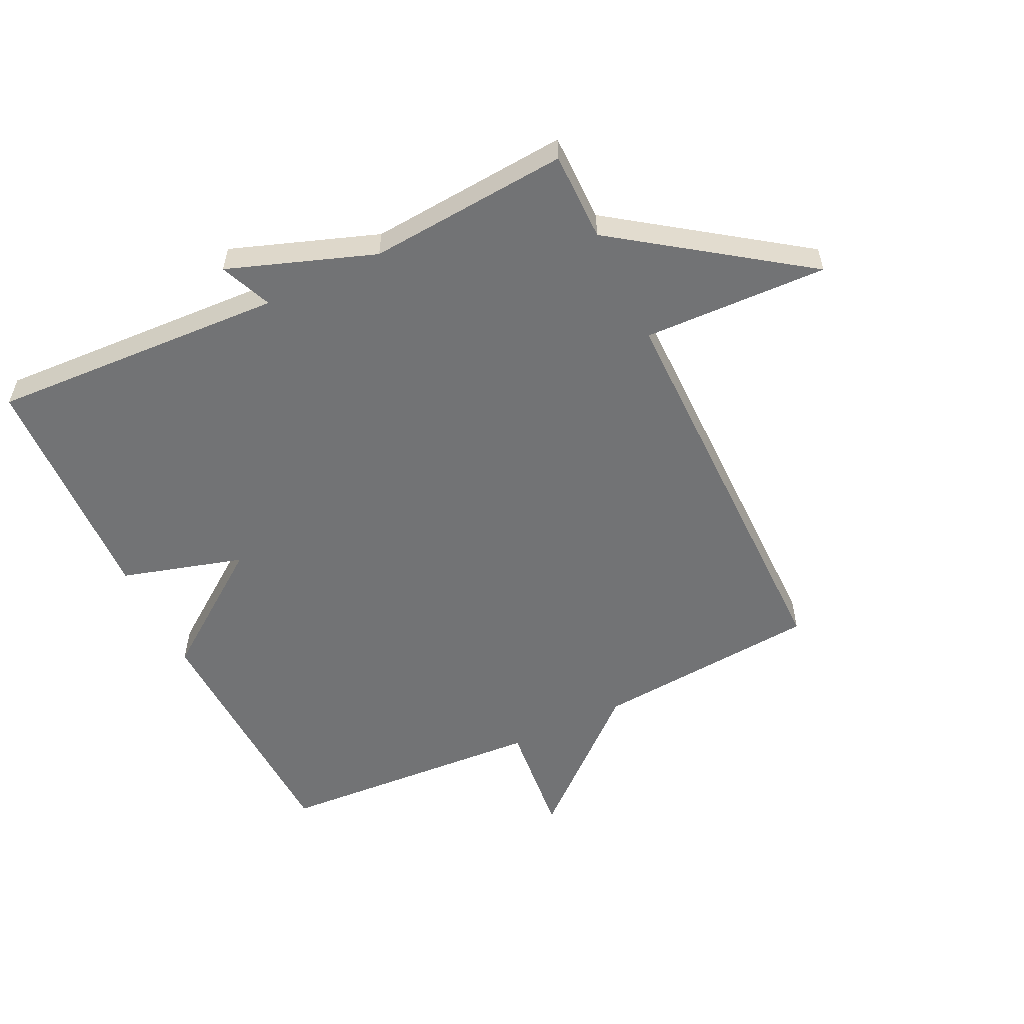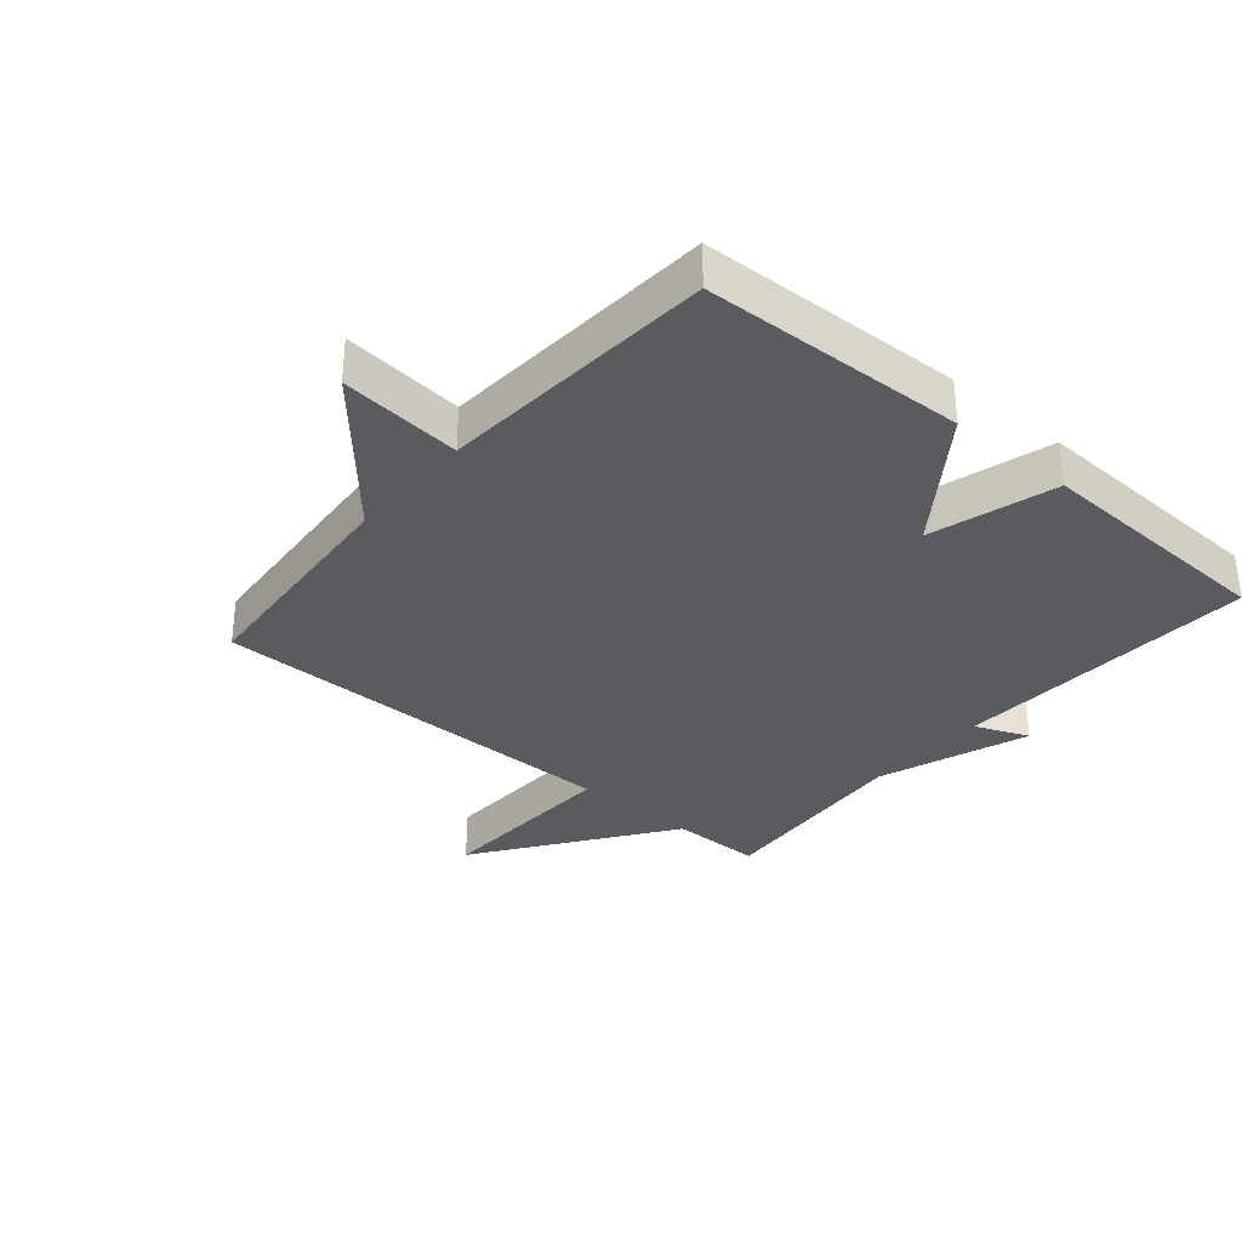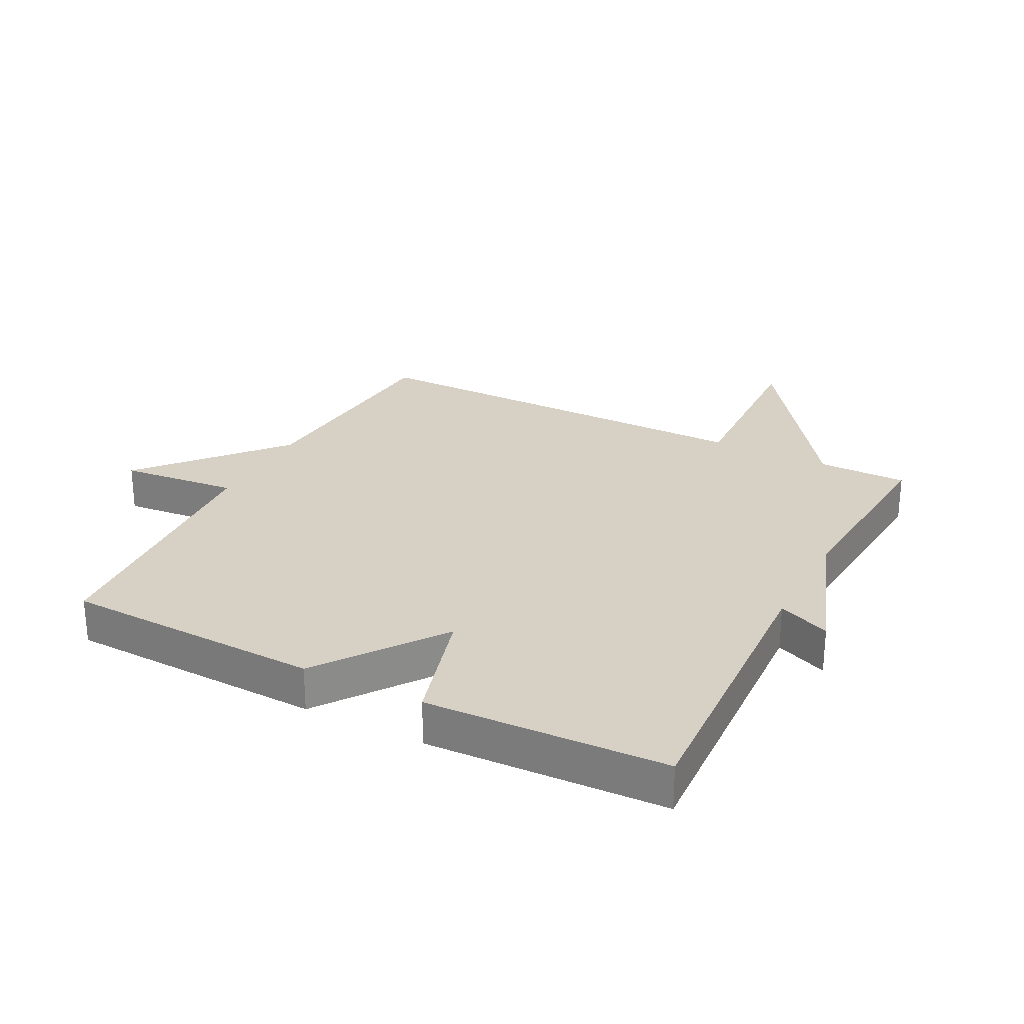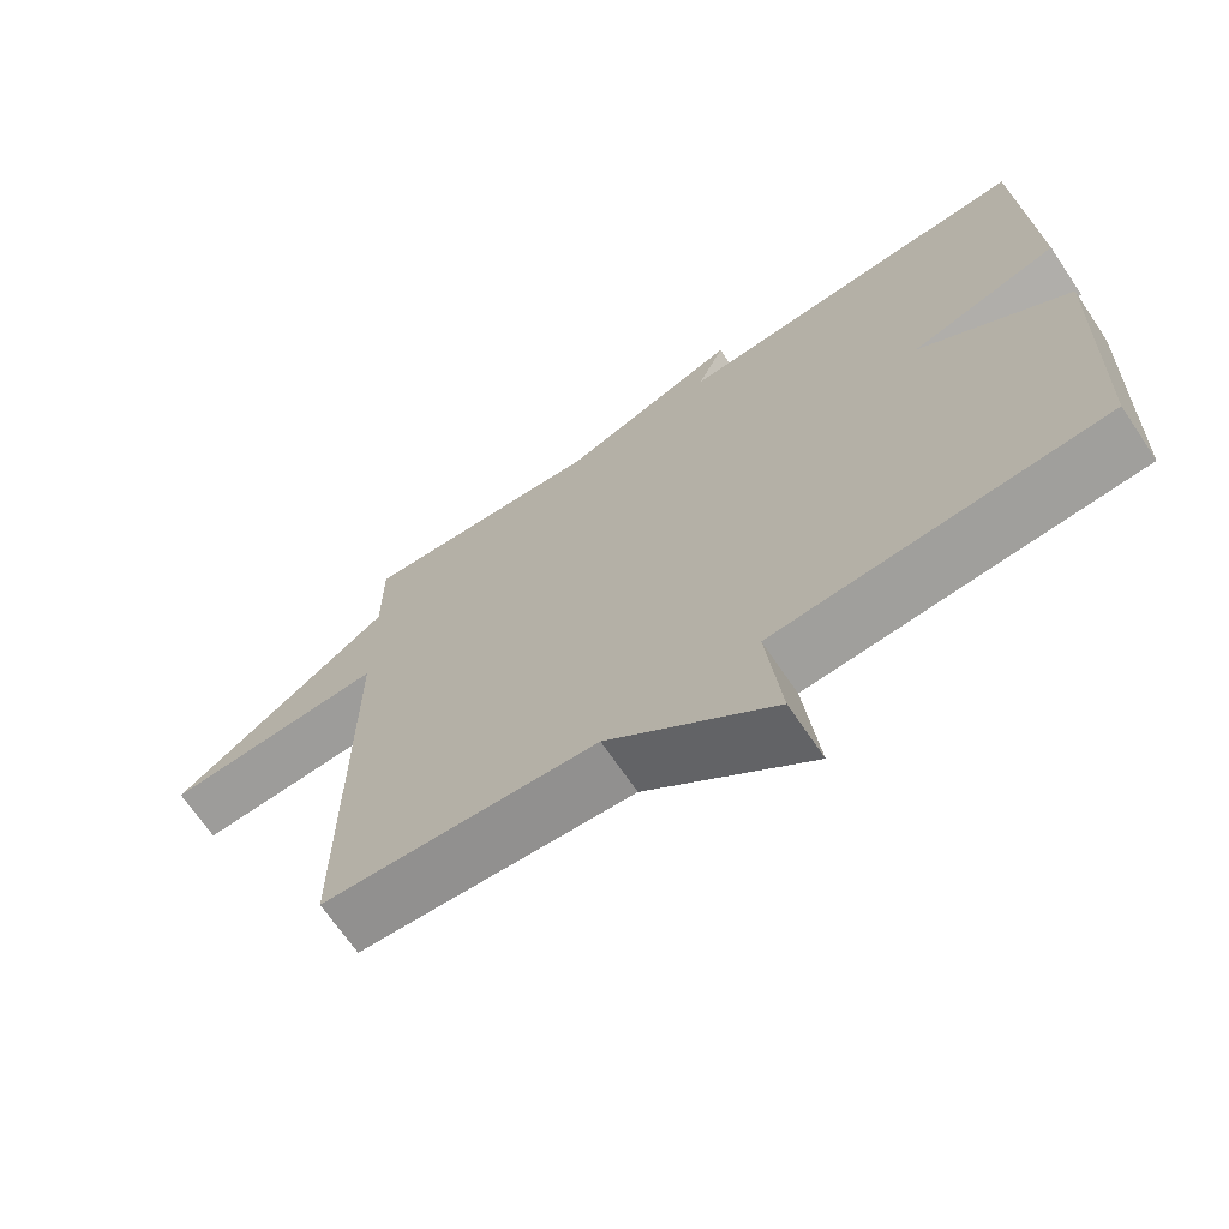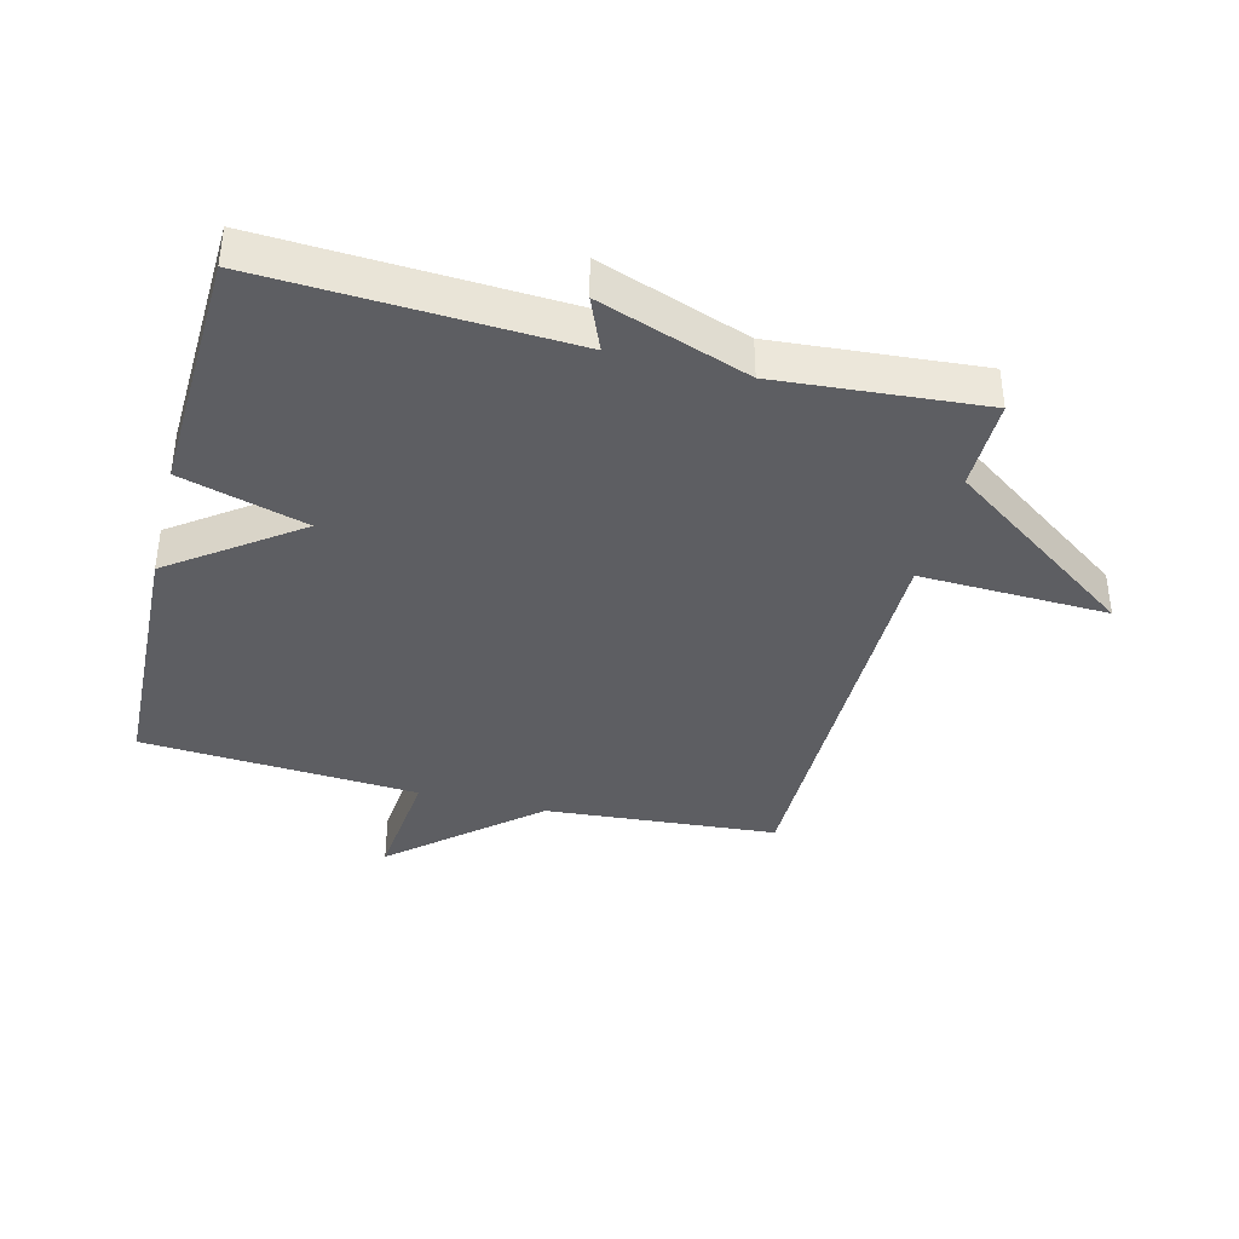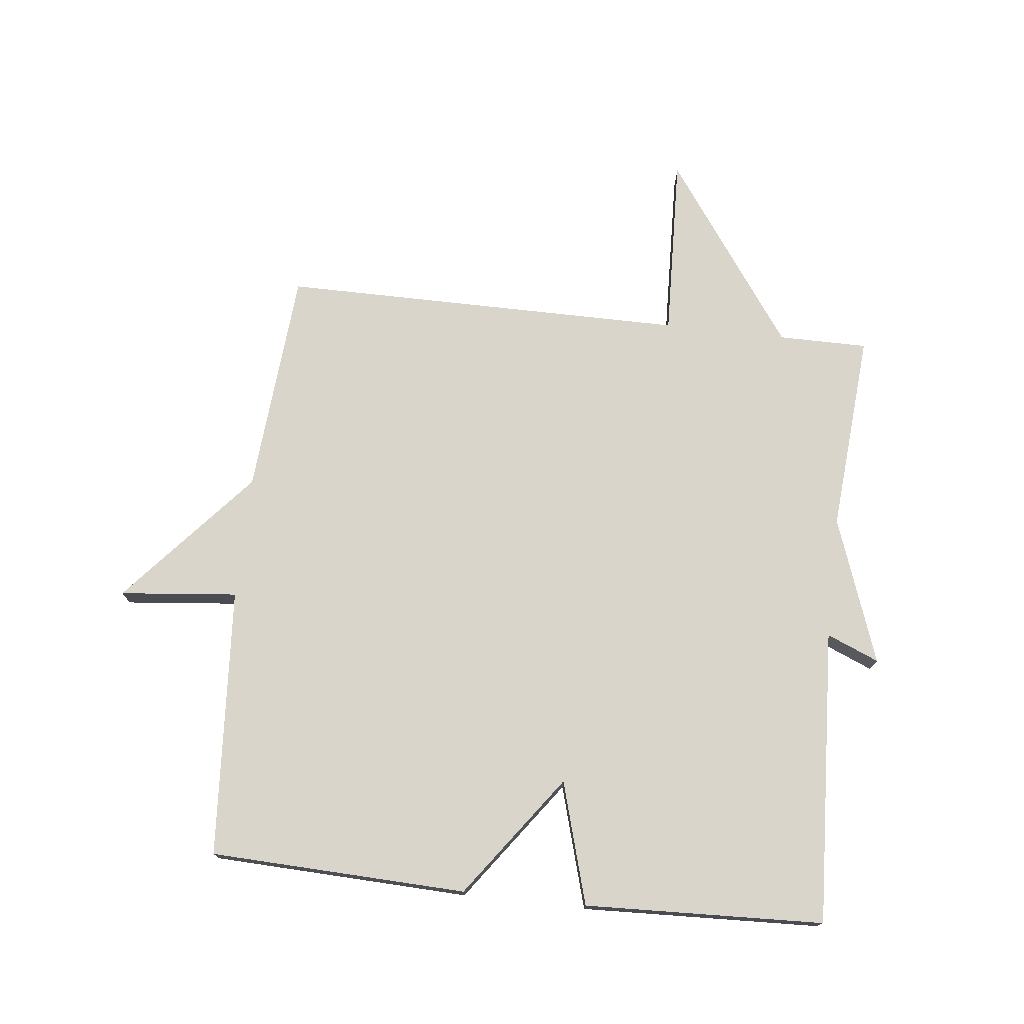
<metadata>
{"format":"obj","ext":"obj","renderer":"f3d","projection":"perspective","resolution":1024,"background":"white","views":[{"elev":-55.7,"azim":25.8,"up":"+Y"},{"elev":-33.2,"azim":-130.4,"up":"+Y"},{"elev":26.8,"azim":-62.7,"up":"+Y"},{"elev":-68.8,"azim":-145.9,"up":"+Z"},{"elev":-38.6,"azim":-14.2,"up":"+Y"},{"elev":74.6,"azim":-83.6,"up":"+Y"}]}
</metadata>
<code>
v -0.5 0.07 0.5
v -0.023 0.07 0.475
v -0.058 0.07 0.559
v 0.177 0.07 0.475
v 0.5 0.07 0.5
v 0.5 0.07 0.356
v 0.797 0.07 0.145
v 0.5 0.07 0.156
v 0.5 0.07 -0.5
v 0.135 0.07 -0.529
v -0.084 0.07 -0.719
v -0.065 0.07 -0.529
v -0.5 0.07 -0.5
v -0.515 0.07 -0.086
v -0.318 0.07 0.057
v -0.515 0.07 0.114
v -0.5 0 0.5
v -0.023 0 0.475
v -0.058 0 0.559
v 0.177 0 0.475
v 0.5 0 0.5
v 0.5 0 0.356
v 0.797 0 0.145
v 0.5 0 0.156
v 0.5 0 -0.5
v 0.135 0 -0.529
v -0.084 0 -0.719
v -0.065 0 -0.529
v -0.5 0 -0.5
v -0.515 0 -0.086
v -0.318 0 0.057
v -0.515 0 0.114
f 15 16 1 2
f 12 13 14 15
f 12 15 2
f 10 11 12
f 10 12 2
f 9 10 2
f 8 9 2
f 2 3 4
f 8 2 4
f 7 8 4
f 6 7 4
f 4 5 6
f 18 17 32 31
f 31 30 29 28
f 18 31 28
f 28 27 26
f 18 28 26
f 18 26 25
f 18 25 24
f 20 19 18
f 20 18 24
f 20 24 23
f 20 23 22
f 22 21 20
f 1 17 18 2
f 2 18 19 3
f 3 19 20 4
f 4 20 21 5
f 5 21 22 6
f 6 22 23 7
f 7 23 24 8
f 8 24 25 9
f 9 25 26 10
f 10 26 27 11
f 11 27 28 12
f 12 28 29 13
f 13 29 30 14
f 14 30 31 15
f 15 31 32 16
f 16 32 17 1

</code>
